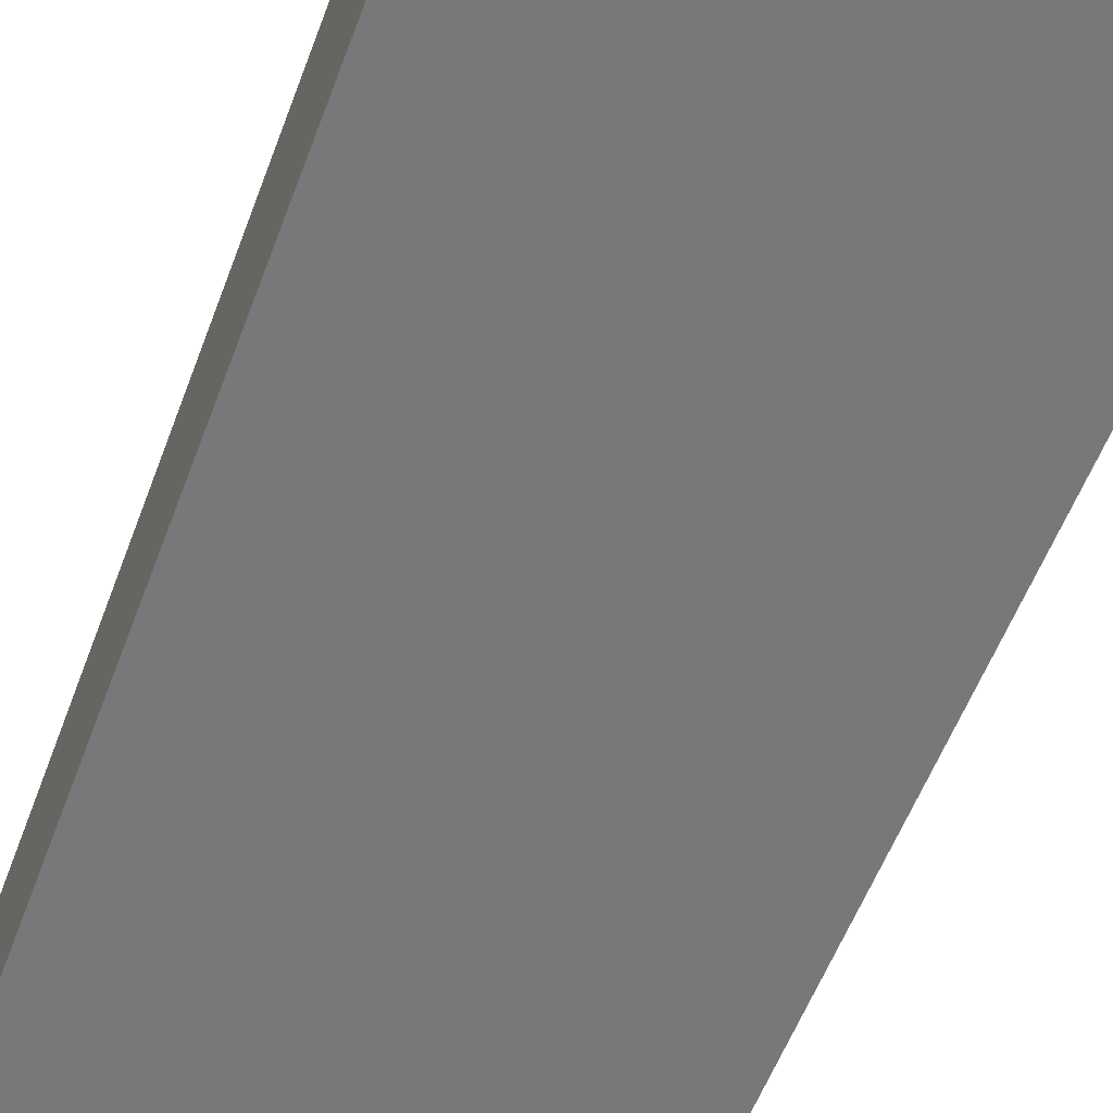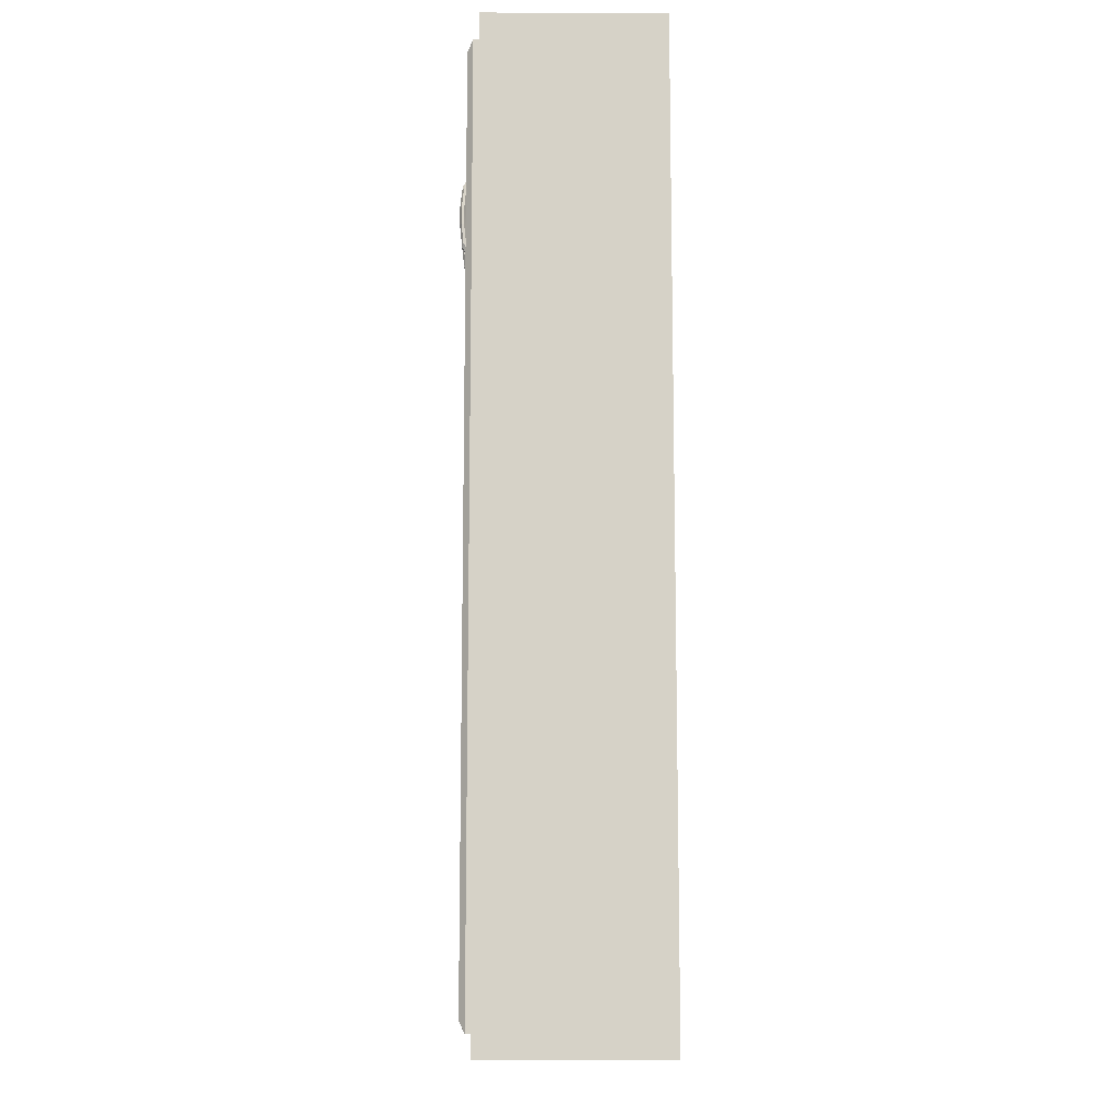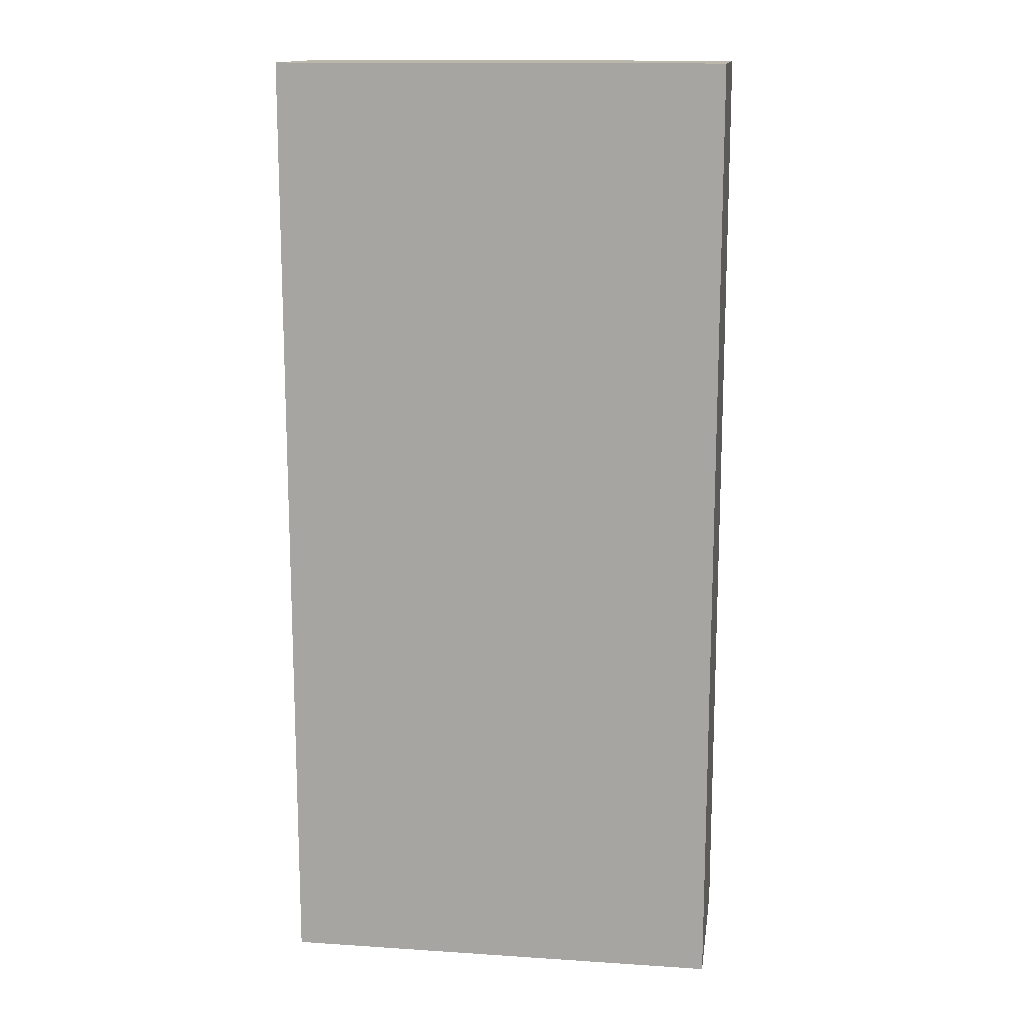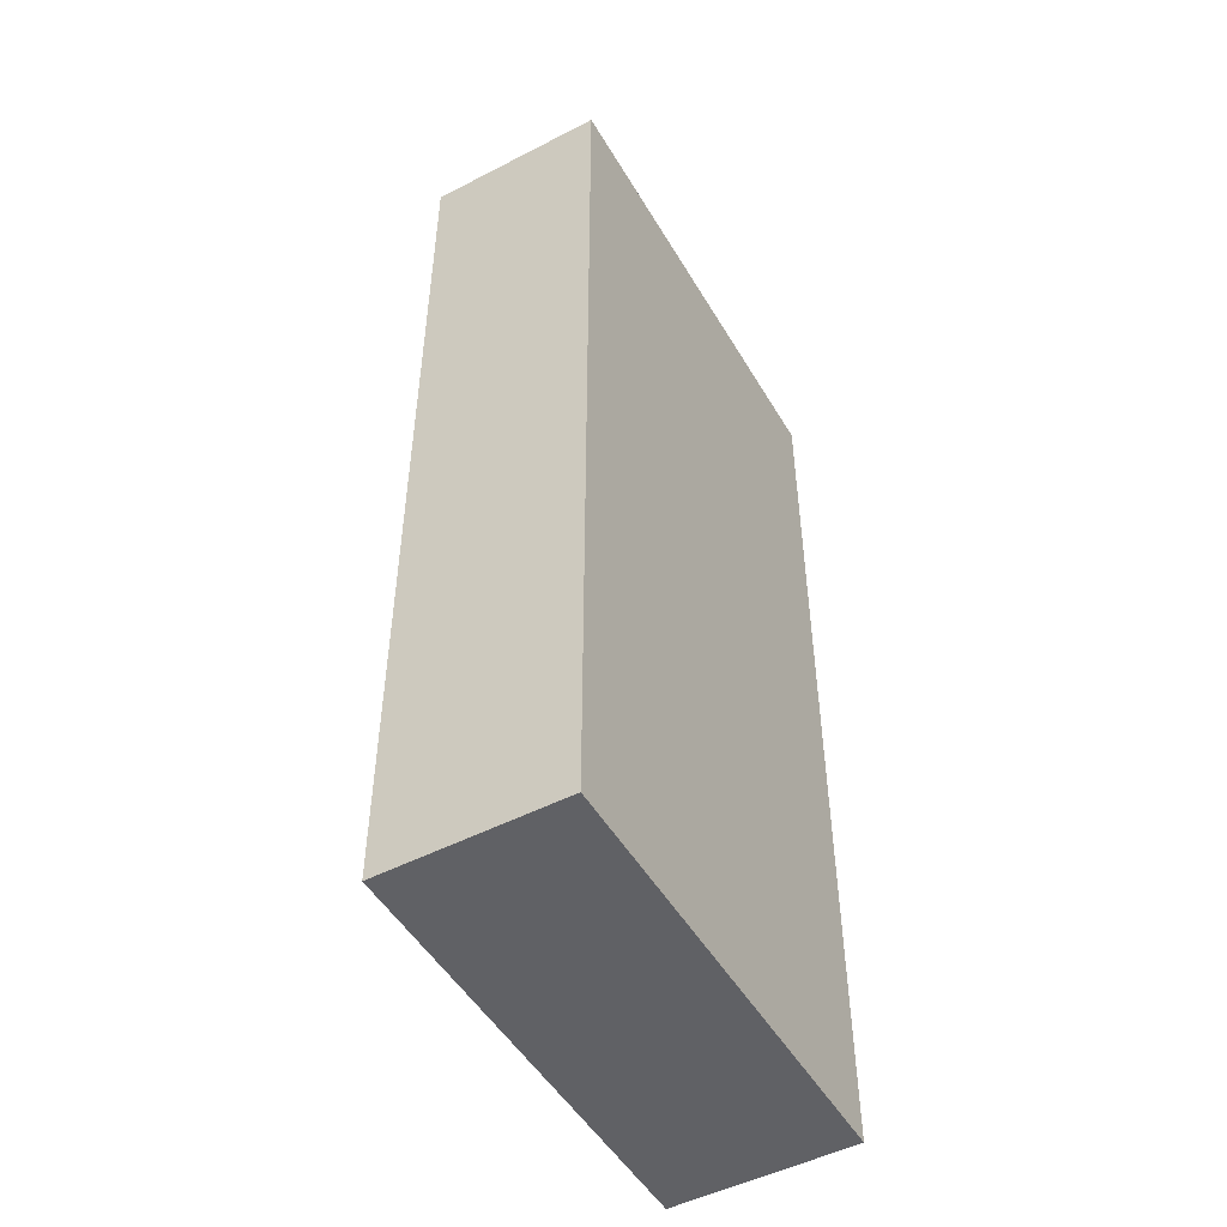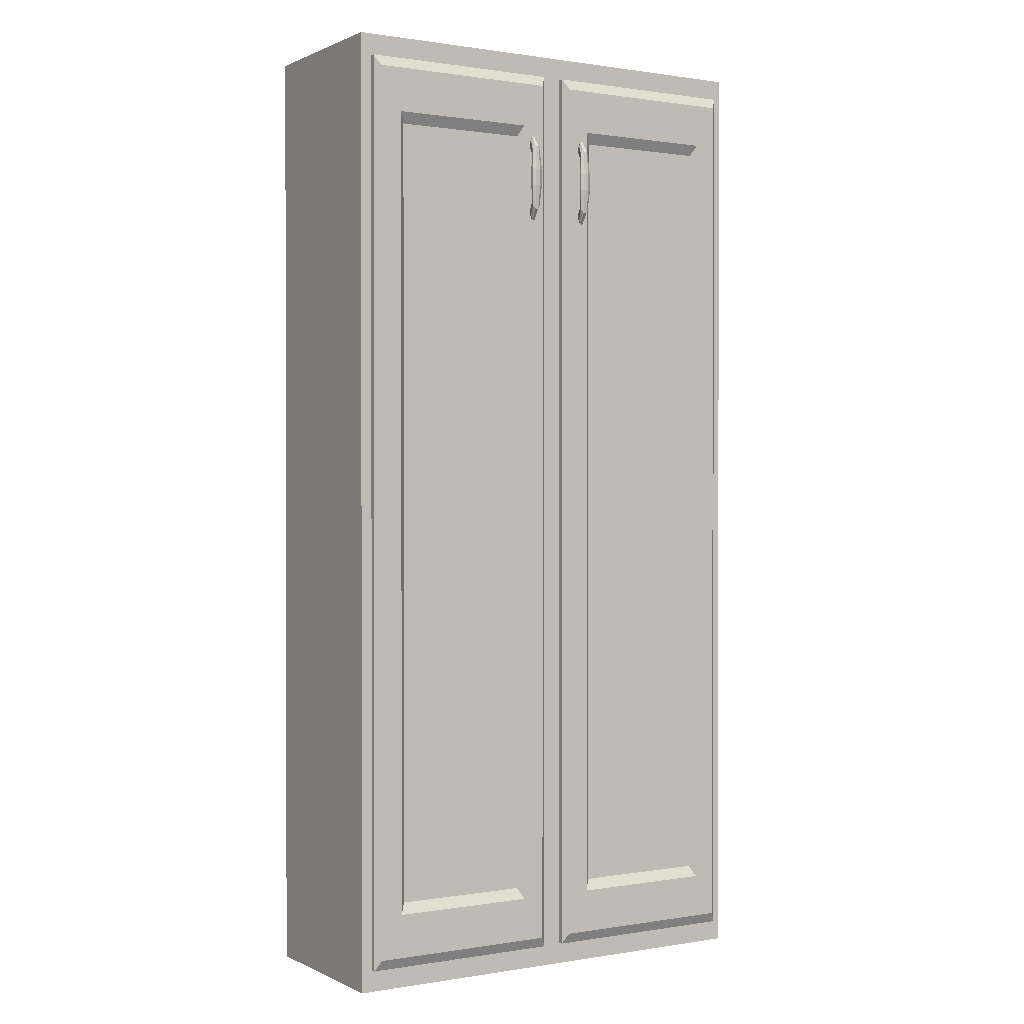
<metadata>
{"format":"obj","ext":"obj","renderer":"f3d","projection":"perspective","resolution":1024,"background":"white","views":[{"elev":-57.3,"azim":159.5,"up":"+Z"},{"elev":-11.2,"azim":89.4,"up":"+Y"},{"elev":14.2,"azim":-171.8,"up":"+Y"},{"elev":-49.9,"azim":119.6,"up":"+Y"},{"elev":0.7,"azim":-31.5,"up":"+Y"}]}
</metadata>
<code>
g mergedBlocks
v -0.4379 1.943 -11.15
v -0.4379 1.982 -11.15
v -0.4276 1.982 -11.15
v -0.4276 1.943 -11.15
v -0.4421 1.898 -11.16
v -0.4453 1.943 -11.15
v -0.4366 1.89 -11.15
v -0.4353 1.865 -11.17
v -0.4302 1.865 -11.17
v -0.4289 1.89 -11.15
v -0.4203 1.982 -11.15
v -0.4203 1.943 -11.15
v -0.4265 1.876 -11.17
v -0.4234 1.898 -11.16
v -0.4203 1.982 -11.16
v -0.4203 1.943 -11.16
v -0.4265 1.893 -11.17
v -0.4234 1.91 -11.16
v -0.4302 1.904 -11.17
v -0.4289 1.918 -11.16
v -0.4276 1.943 -11.16
v -0.4276 1.982 -11.16
v -0.4379 1.982 -11.16
v -0.4379 1.943 -11.16
v -0.4366 1.918 -11.16
v -0.4353 1.904 -11.17
v -0.4421 1.91 -11.16
v -0.439 1.893 -11.17
v -0.4421 2.027 -11.16
v -0.439 2.049 -11.17
v -0.4366 2.035 -11.15
v -0.4353 2.06 -11.17
v -0.4289 2.035 -11.15
v -0.4302 2.06 -11.17
v -0.4265 2.049 -11.17
v -0.4234 2.027 -11.16
v -0.4234 2.015 -11.16
v -0.4265 2.032 -11.17
v -0.4302 2.021 -11.17
v -0.4289 2.007 -11.16
v -0.4353 2.021 -11.17
v -0.4366 2.007 -11.16
v -0.4348 2.025 -11.18
v -0.439 2.032 -11.17
v -0.4376 2.034 -11.18
v -0.4348 2.056 -11.18
v -0.4376 2.047 -11.18
v -0.4279 2.047 -11.18
v -0.4307 2.025 -11.18
v -0.4279 2.034 -11.18
v -0.4307 2.056 -11.18
v -0.4421 2.015 -11.16
v -0.4453 1.982 -11.16
v -0.4453 1.982 -11.15
v -0.4453 1.943 -11.16
v -0.4348 1.9 -11.18
v -0.4376 1.891 -11.18
v -0.4376 1.878 -11.18
v -0.4279 1.891 -11.18
v -0.4307 1.869 -11.18
v -0.4279 1.878 -11.18
v -0.4348 1.869 -11.18
v -0.4307 1.9 -11.18
v -0.439 1.876 -11.17
v -0.5721 2.047 -11.18
v -0.5721 2.034 -11.18
v -0.5693 2.025 -11.18
v -0.5624 2.034 -11.18
v -0.5652 2.056 -11.18
v -0.5652 2.025 -11.18
v -0.5624 2.047 -11.18
v -0.5693 2.056 -11.18
v -0.5647 2.06 -11.17
v -0.561 2.049 -11.17
v -0.5579 2.015 -11.16
v -0.561 2.032 -11.17
v -0.5647 2.021 -11.17
v -0.5634 2.007 -11.16
v -0.5698 2.021 -11.17
v -0.5711 2.007 -11.16
v -0.5766 2.015 -11.16
v -0.5735 2.032 -11.17
v -0.5766 2.027 -11.16
v -0.5735 2.049 -11.17
v -0.5711 2.035 -11.15
v -0.5698 2.06 -11.17
v -0.5724 1.982 -11.15
v -0.5621 1.982 -11.15
v -0.5634 2.035 -11.15
v -0.5621 1.943 -11.15
v -0.5547 1.982 -11.15
v -0.5547 1.943 -11.15
v -0.5547 1.982 -11.16
v -0.5547 1.943 -11.16
v -0.5621 1.943 -11.16
v -0.5621 1.982 -11.16
v -0.5724 1.982 -11.16
v -0.5724 1.943 -11.16
v -0.5797 1.943 -11.16
v -0.5797 1.982 -11.16
v -0.5797 1.982 -11.15
v -0.5797 1.943 -11.15
v -0.5766 1.898 -11.16
v -0.5724 1.943 -11.15
v -0.5711 1.89 -11.15
v -0.5698 1.865 -11.17
v -0.5647 1.865 -11.17
v -0.5634 1.89 -11.15
v -0.561 1.876 -11.17
v -0.5579 1.898 -11.16
v -0.561 1.893 -11.17
v -0.5579 1.91 -11.16
v -0.5647 1.904 -11.17
v -0.5634 1.918 -11.16
v -0.5711 1.918 -11.16
v -0.5698 1.904 -11.17
v -0.5766 1.91 -11.16
v -0.5735 1.893 -11.17
v -0.5721 1.891 -11.18
v -0.5721 1.878 -11.18
v -0.5693 1.869 -11.18
v -0.5624 1.878 -11.18
v -0.5652 1.9 -11.18
v -0.5652 1.869 -11.18
v -0.5624 1.891 -11.18
v -0.5693 1.9 -11.18
v -0.5735 1.876 -11.17
v -0.5579 2.027 -11.16
v -0.1 0.305 -11.19
v -0.1 2.06 -11.19
v -0.0875 1.183 -11.18
v -0.0875 2.084 -11.18
v -0.0875 0.2806 -11.18
v -0.4125 2.084 -11.18
v -0.4 2.06 -11.19
v -0.4125 1.183 -11.18
v -0.4 0.305 -11.19
v -0.4125 0.2806 -11.18
v -0.0375 1.183 -11.18
v -0.0375 2.182 -11.18
v -0.025 2.206 -11.19
v -0.025 0.1588 -11.19
v -0.0375 0.1831 -11.18
v -0.475 2.206 -11.19
v -0.4625 2.182 -11.18
v -0.4625 1.183 -11.18
v -0.4625 0.1831 -11.18
v -0.475 0.1588 -11.19
v -0.025 2.206 -11.2
v -0.025 0.1588 -11.2
v -0.475 2.206 -11.2
v -0.475 0.1588 -11.2
v -0.6 0.305 -11.19
v -0.6 2.06 -11.19
v -0.5875 1.183 -11.18
v -0.5875 2.084 -11.18
v -0.5875 0.2806 -11.18
v -0.9125 2.084 -11.18
v -0.9 2.06 -11.19
v -0.9125 1.183 -11.18
v -0.9 0.305 -11.19
v -0.9125 0.2806 -11.18
v -0.5375 1.183 -11.18
v -0.5375 2.182 -11.18
v -0.525 2.206 -11.19
v -0.525 0.1588 -11.19
v -0.5375 0.1831 -11.18
v -0.975 2.206 -11.19
v -0.9625 2.182 -11.18
v -0.9625 1.183 -11.18
v -0.9625 0.1831 -11.18
v -0.975 0.1588 -11.19
v -0.525 2.206 -11.2
v -0.525 0.1588 -11.2
v -0.975 2.206 -11.2
v -0.975 0.1588 -11.2
v -0.55 0.89 -11.25
v -0.55 0.8413 -11.25
v -0.95 0.8413 -11.25
v -0.95 0.89 -11.25
v -0.45 0.8413 -11.25
v -0.45 0.89 -11.25
v -0.05 0.89 -11.25
v -0.05 0.8413 -11.25
v -0.45 1.475 -11.25
v -0.45 1.524 -11.25
v -0.05 1.475 -11.25
v -0.05 1.524 -11.25
v -0.95 0.8413 -11.55
v -0.05 0.8413 -11.55
v -0.95 1.524 -11.55
v -0.05 1.524 -11.55
v -0.55 1.524 -11.25
v -0.95 1.524 -11.25
v -0.55 1.475 -11.25
v -0.95 1.475 -11.25
v -0.95 1.475 -11.55
v -0.05 1.475 -11.55
v -0.95 0.89 -11.55
v -0.05 0.89 -11.55
v -0.95 2.158 -11.2
v -0.95 1.183 -11.2
v -0.95 2.158 -11.55
v -0.95 0.2075 -11.55
v -0.95 0.2075 -11.2
v -0.05 2.158 -11.2
v -0.05 1.183 -11.2
v -0.05 0.2075 -11.2
v -0.05 0.2075 -11.55
v -0.05 2.158 -11.55
v -0.55 0.2075 -11.2
v -0.55 2.158 -11.2
v -0.55 2.158 -11.25
v -0.55 0.2075 -11.25
v -0.45 2.158 -11.25
v 0 1.183 -11.2
v 0 2.255 -11.2
v 0 2.255 -11.6
v 0 0.11 -11.6
v 0 0.11 -11.2
v -1 2.255 -11.2
v -1 2.255 -11.6
v -1 1.183 -11.2
v -1 0.11 -11.6
v -1 0.11 -11.2
v -0.45 0.2075 -11.2
v -0.45 2.158 -11.2
v -0.45 0.2075 -11.25
f 3 2 1
f 4 3 1
f 1 6 5
f 7 1 5
f 9 7 8
f 9 10 7
f 11 3 4
f 12 11 4
f 13 10 9
f 13 14 10
f 15 11 12
f 16 15 12
f 19 18 17
f 19 20 18
f 23 22 21
f 24 23 21
f 25 20 19
f 26 25 19
f 27 25 26
f 28 27 26
f 31 30 29
f 31 32 30
f 33 32 31
f 33 34 32
f 35 34 33
f 36 35 33
f 39 38 37
f 40 39 37
f 41 39 40
f 42 41 40
f 44 43 41
f 44 45 43
f 45 47 46
f 45 46 48
f 48 50 49
f 49 43 45
f 49 45 48
f 46 51 48
f 43 49 39
f 41 43 39
f 49 50 38
f 39 49 38
f 35 51 34
f 35 48 51
f 34 46 32
f 34 51 46
f 46 47 30
f 32 46 30
f 29 44 52
f 54 52 53
f 54 29 52
f 47 45 44
f 30 47 44
f 29 30 44
f 52 41 42
f 52 44 41
f 42 40 22
f 23 42 22
f 37 36 11
f 38 50 35
f 50 48 35
f 38 35 36
f 37 38 36
f 15 37 11
f 36 33 3
f 11 36 3
f 3 31 2
f 3 33 31
f 2 29 54
f 2 31 29
f 2 54 6
f 1 2 6
f 54 53 55
f 6 54 55
f 58 57 56
f 58 56 59
f 59 61 60
f 60 62 58
f 60 58 59
f 56 63 59
f 28 26 56
f 57 28 56
f 26 19 63
f 56 26 63
f 63 17 59
f 63 19 17
f 13 9 60
f 61 13 60
f 60 8 62
f 60 9 8
f 62 64 58
f 62 8 64
f 7 5 64
f 8 7 64
f 58 64 57
f 64 28 57
f 64 5 28
f 5 27 28
f 6 55 27
f 5 6 27
f 55 24 25
f 55 53 23
f 53 52 42
f 53 42 23
f 55 23 24
f 27 55 25
f 24 21 20
f 25 24 20
f 20 16 18
f 21 22 16
f 22 40 15
f 40 37 15
f 22 15 16
f 20 21 16
f 18 12 14
f 59 17 61
f 17 13 61
f 17 14 13
f 17 18 14
f 18 16 12
f 14 4 10
f 14 12 4
f 10 1 7
f 10 4 1
f 67 66 65
f 65 69 68
f 65 68 67
f 68 70 67
f 69 71 68
f 65 72 69
f 74 69 73
f 74 71 69
f 77 76 75
f 78 77 75
f 79 77 78
f 80 79 78
f 81 79 80
f 81 82 79
f 85 84 83
f 85 86 84
f 88 85 87
f 88 89 85
f 91 88 90
f 92 91 90
f 93 91 92
f 94 93 92
f 97 96 95
f 98 97 95
f 101 100 99
f 102 101 99
f 104 102 103
f 105 104 103
f 107 105 106
f 107 108 105
f 109 108 107
f 109 110 108
f 113 112 111
f 113 114 112
f 115 114 113
f 116 115 113
f 117 115 116
f 118 117 116
f 121 120 119
f 119 123 122
f 119 122 121
f 122 124 121
f 123 125 122
f 119 126 123
f 118 116 126
f 119 118 126
f 116 113 123
f 126 116 123
f 123 111 125
f 123 113 111
f 109 107 124
f 122 109 124
f 124 106 121
f 124 107 106
f 121 127 120
f 121 106 127
f 105 103 127
f 106 105 127
f 120 127 119
f 127 118 119
f 127 103 118
f 103 117 118
f 102 99 117
f 103 102 117
f 98 95 114
f 115 98 114
f 112 92 110
f 125 111 122
f 111 109 122
f 111 110 109
f 111 112 110
f 112 94 92
f 110 90 108
f 110 92 90
f 108 104 105
f 108 90 104
f 88 87 104
f 90 88 104
f 87 101 102
f 104 87 102
f 87 83 101
f 87 85 83
f 100 80 97
f 99 100 98
f 117 99 115
f 99 98 115
f 100 97 98
f 100 81 80
f 80 78 96
f 97 80 96
f 95 96 94
f 114 95 94
f 114 94 112
f 96 93 94
f 78 75 93
f 96 78 93
f 128 89 88
f 91 128 88
f 74 73 89
f 128 74 89
f 89 86 85
f 89 73 86
f 73 72 86
f 73 69 72
f 72 65 84
f 86 72 84
f 101 83 81
f 101 81 100
f 83 82 81
f 83 84 82
f 65 66 82
f 84 65 82
f 82 67 79
f 82 66 67
f 67 70 77
f 79 67 77
f 70 68 76
f 77 70 76
f 68 71 74
f 75 76 128
f 93 75 91
f 75 128 91
f 76 74 128
f 76 68 74
f 131 130 129
f 131 132 130
f 129 133 131
f 130 132 134
f 135 130 134
f 135 134 136
f 137 135 136
f 136 138 137
f 133 129 137
f 138 133 137
f 141 140 139
f 139 142 141
f 139 143 142
f 140 141 144
f 145 140 144
f 148 147 146
f 144 148 146
f 146 145 144
f 142 143 147
f 148 142 147
f 149 141 142
f 150 149 142
f 132 139 140
f 134 132 140
f 139 131 133
f 143 133 138
f 138 146 147
f 146 136 134
f 134 140 145
f 134 145 146
f 138 136 146
f 147 143 138
f 143 139 133
f 132 131 139
f 149 144 141
f 149 151 144
f 144 151 152
f 148 144 152
f 142 152 150
f 142 148 152
f 129 130 135
f 137 129 135
f 152 151 149
f 150 152 149
f 155 154 153
f 155 156 154
f 153 157 155
f 154 156 158
f 159 154 158
f 159 158 160
f 161 159 160
f 160 162 161
f 157 153 161
f 162 157 161
f 165 164 163
f 163 166 165
f 163 167 166
f 164 165 168
f 169 164 168
f 172 171 170
f 168 172 170
f 170 169 168
f 166 167 171
f 172 166 171
f 173 165 166
f 174 173 166
f 156 163 164
f 158 156 164
f 163 155 157
f 167 157 162
f 162 170 171
f 170 160 158
f 158 164 169
f 158 169 170
f 162 160 170
f 171 167 162
f 167 163 157
f 156 155 163
f 173 168 165
f 173 175 168
f 168 175 176
f 172 168 176
f 166 176 174
f 166 172 176
f 153 154 159
f 161 153 159
f 176 175 173
f 174 176 173
f 179 178 177
f 180 179 177
f 183 182 181
f 184 183 181
f 187 186 185
f 187 188 186
f 181 178 189
f 190 184 181
f 189 190 181
f 178 179 189
f 186 192 191
f 186 188 192
f 191 193 186
f 191 194 193
f 196 195 193
f 194 196 193
f 185 195 197
f 198 187 185
f 197 198 185
f 195 196 197
f 182 200 199
f 182 183 200
f 199 177 182
f 199 180 177
f 180 199 196
f 196 194 201
f 202 180 196
f 194 191 203
f 194 203 201
f 205 204 179
f 204 189 179
f 205 179 180
f 202 205 180
f 201 202 196
f 199 197 196
f 185 182 177
f 195 185 177
f 187 200 183
f 206 188 187
f 187 183 207
f 183 184 208
f 184 190 209
f 184 209 208
f 183 208 207
f 210 192 188
f 206 210 188
f 187 207 206
f 187 198 200
f 177 178 211
f 195 177 211
f 212 193 195
f 212 213 193
f 195 211 212
f 178 214 211
f 193 213 215
f 186 193 215
f 218 217 216
f 219 218 216
f 216 220 219
f 221 217 218
f 222 221 218
f 224 223 222
f 223 221 222
f 224 225 223
f 224 222 218
f 219 224 218
f 219 225 224
f 219 220 225
f 220 226 211
f 211 205 225
f 211 225 220
f 226 227 212
f 220 208 226
f 212 227 217
f 221 201 212
f 206 216 217
f 216 207 208
f 220 216 208
f 206 207 216
f 227 206 217
f 205 202 223
f 205 223 225
f 223 202 201
f 221 223 201
f 212 217 221
f 211 226 212
f 204 211 214
f 226 208 209
f 228 226 209
f 228 209 214
f 209 204 214
f 204 205 211
f 209 190 189
f 204 209 189
f 181 228 214
f 178 181 214
f 226 181 182
f 226 182 185
f 186 215 227
f 185 186 227
f 227 226 185
f 226 228 181
f 213 212 203
f 213 210 215
f 210 206 227
f 210 227 215
f 213 203 210
f 212 201 203
f 210 191 192
f 210 203 191
f 200 198 197
f 199 200 197

</code>
